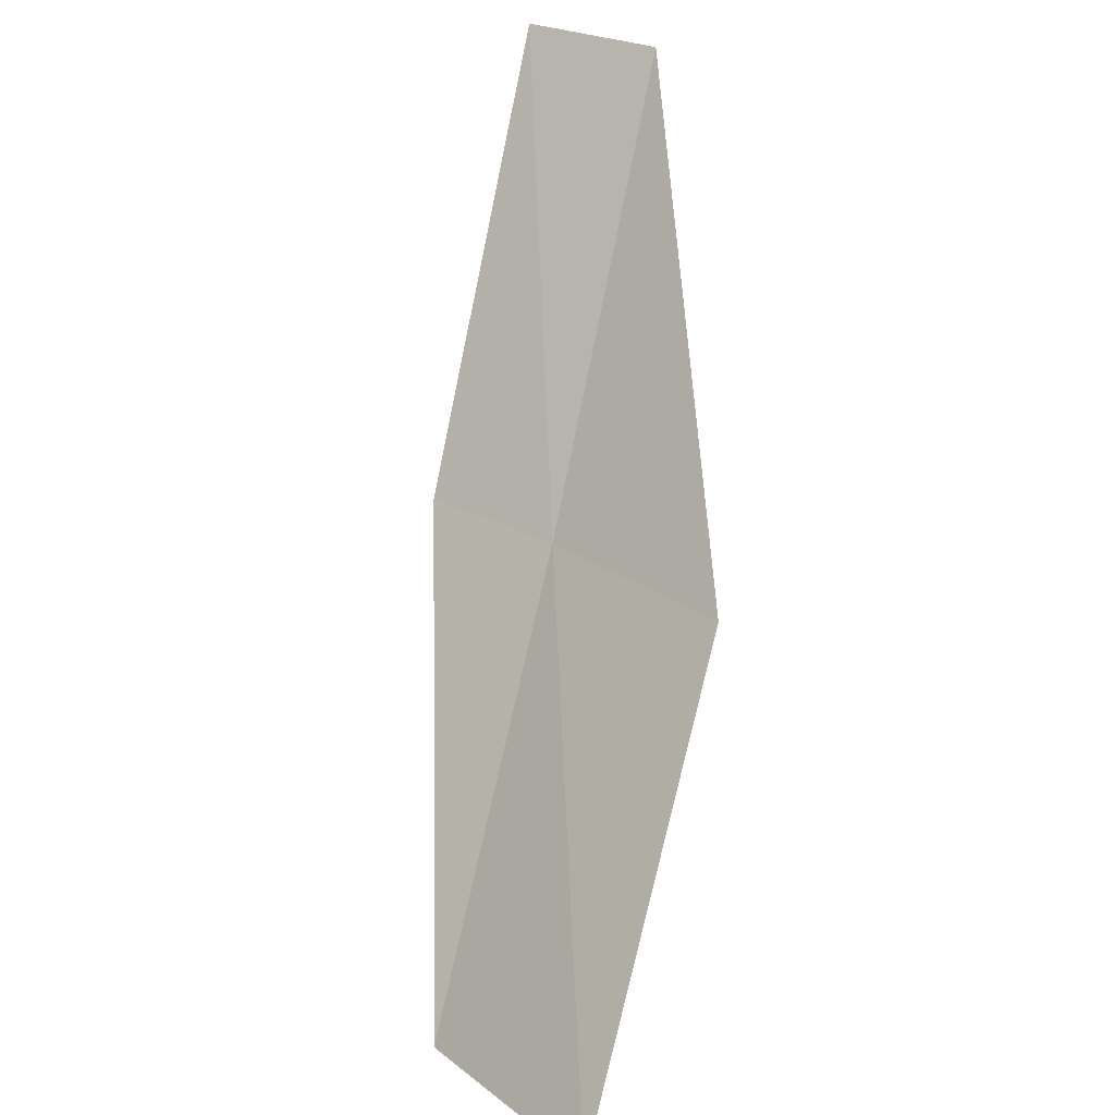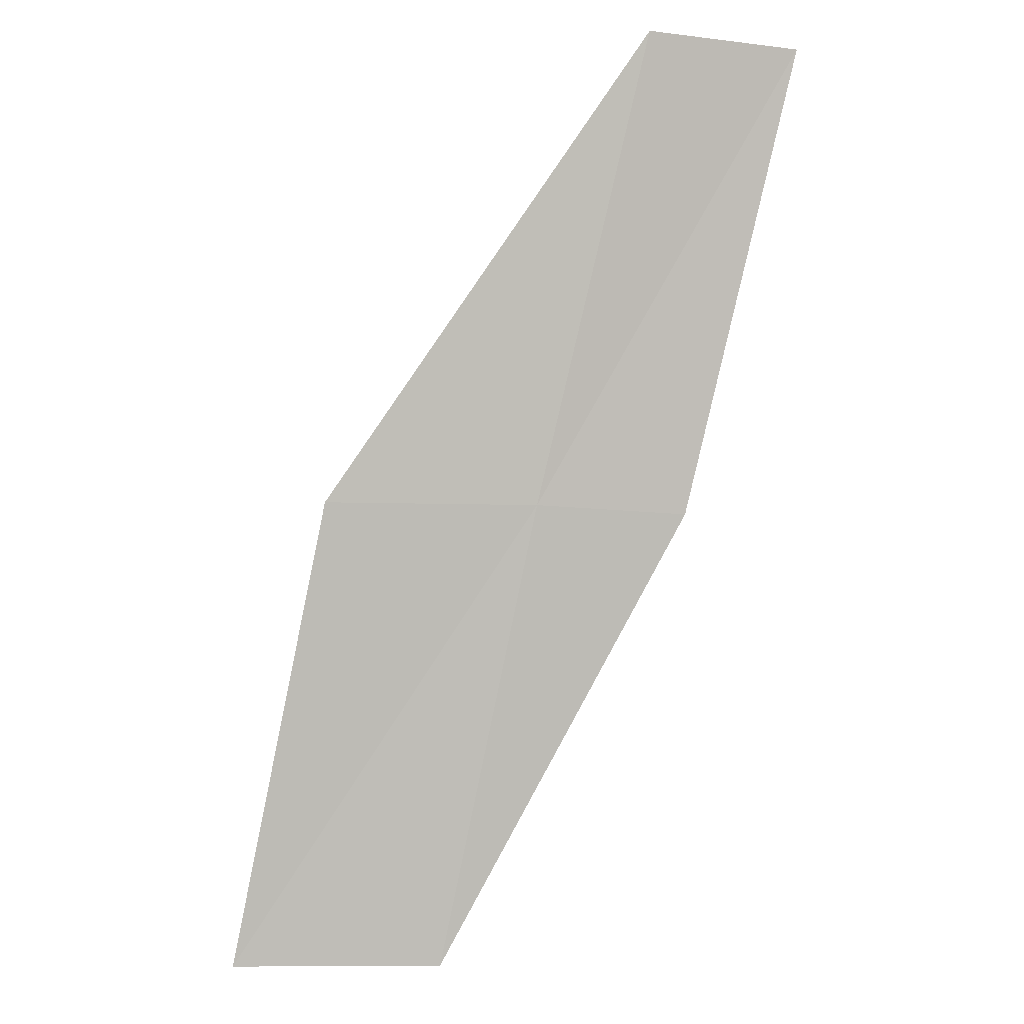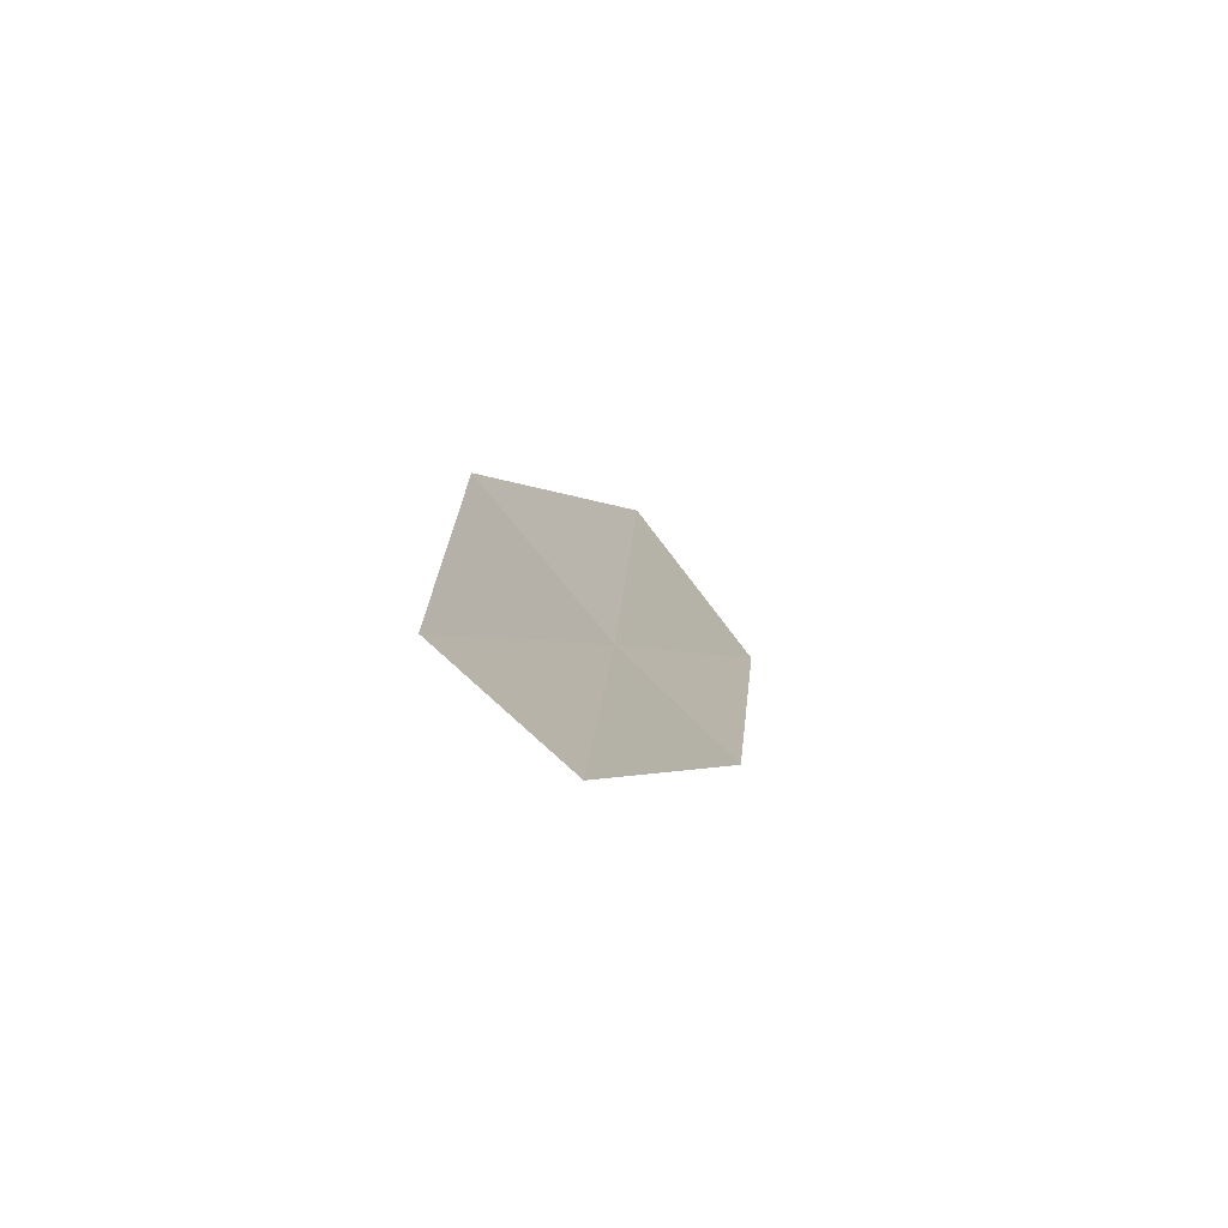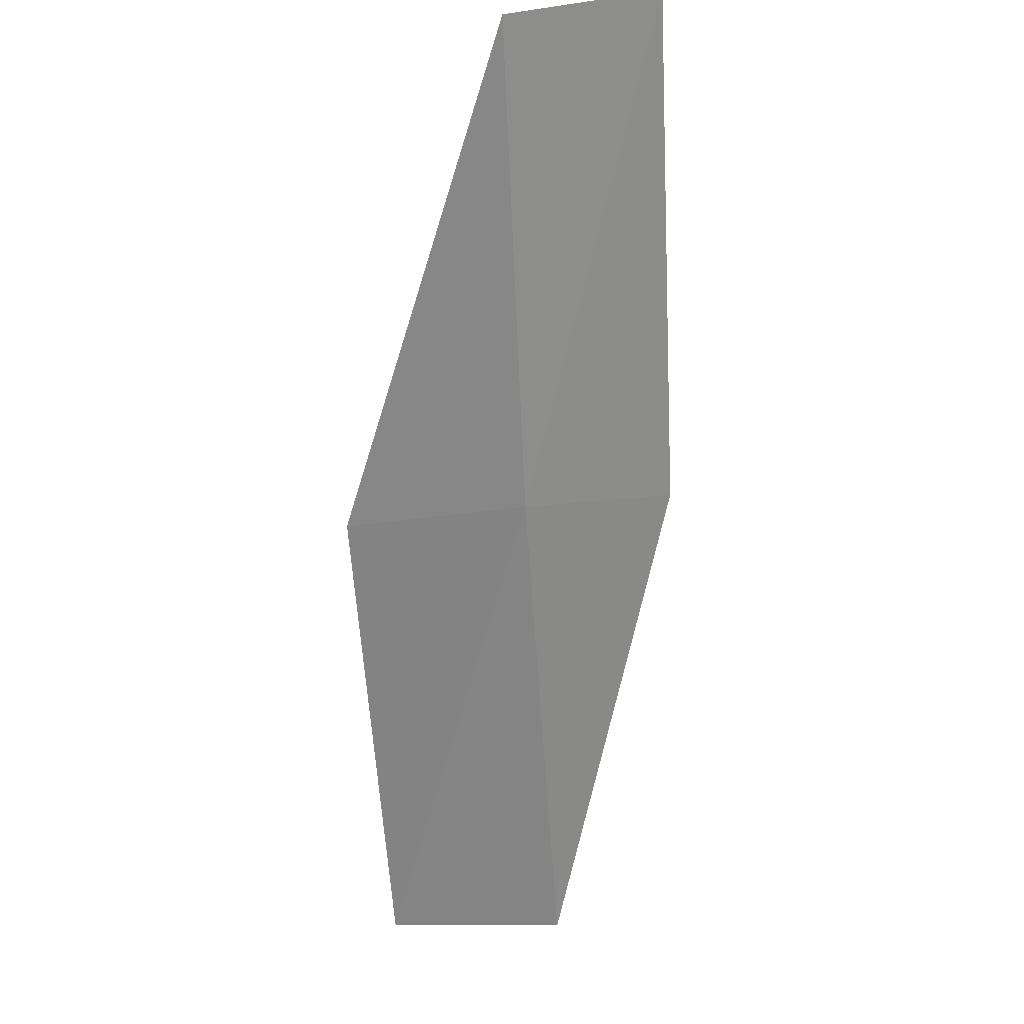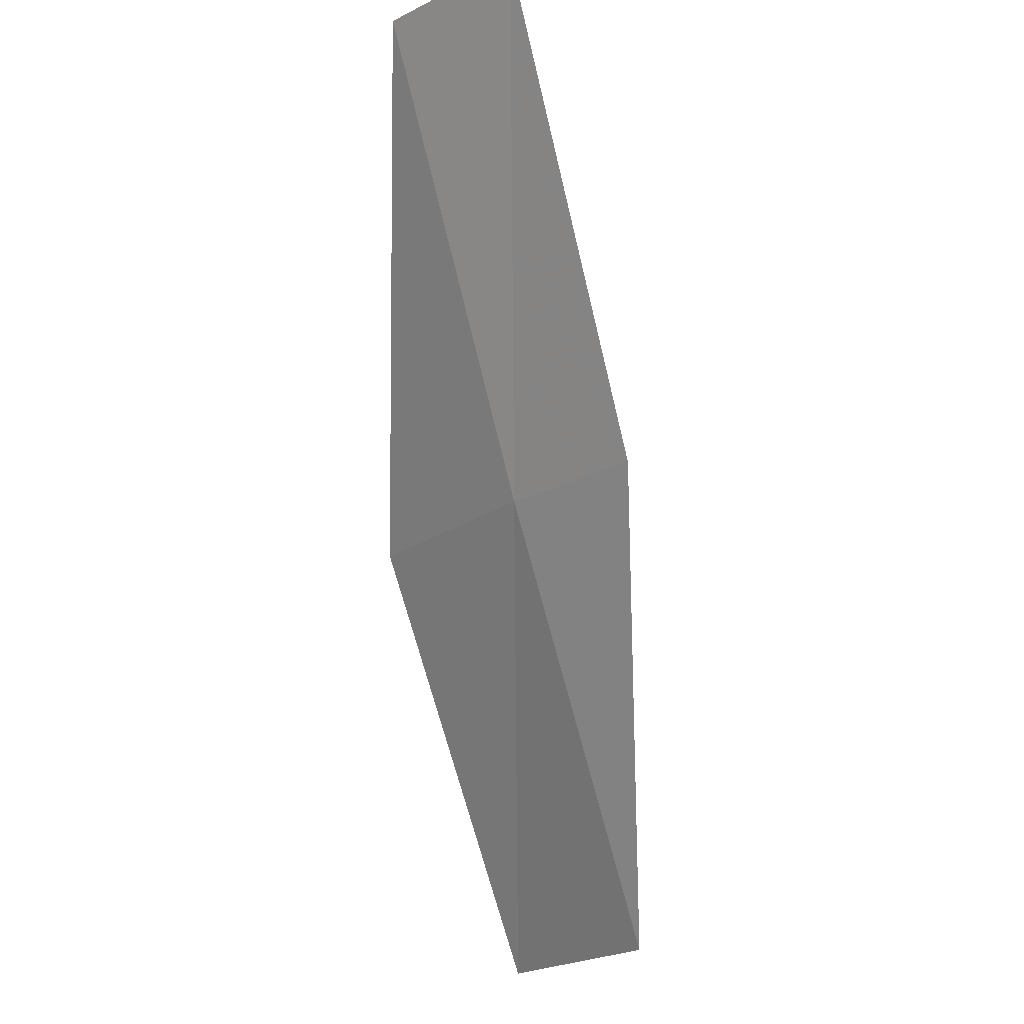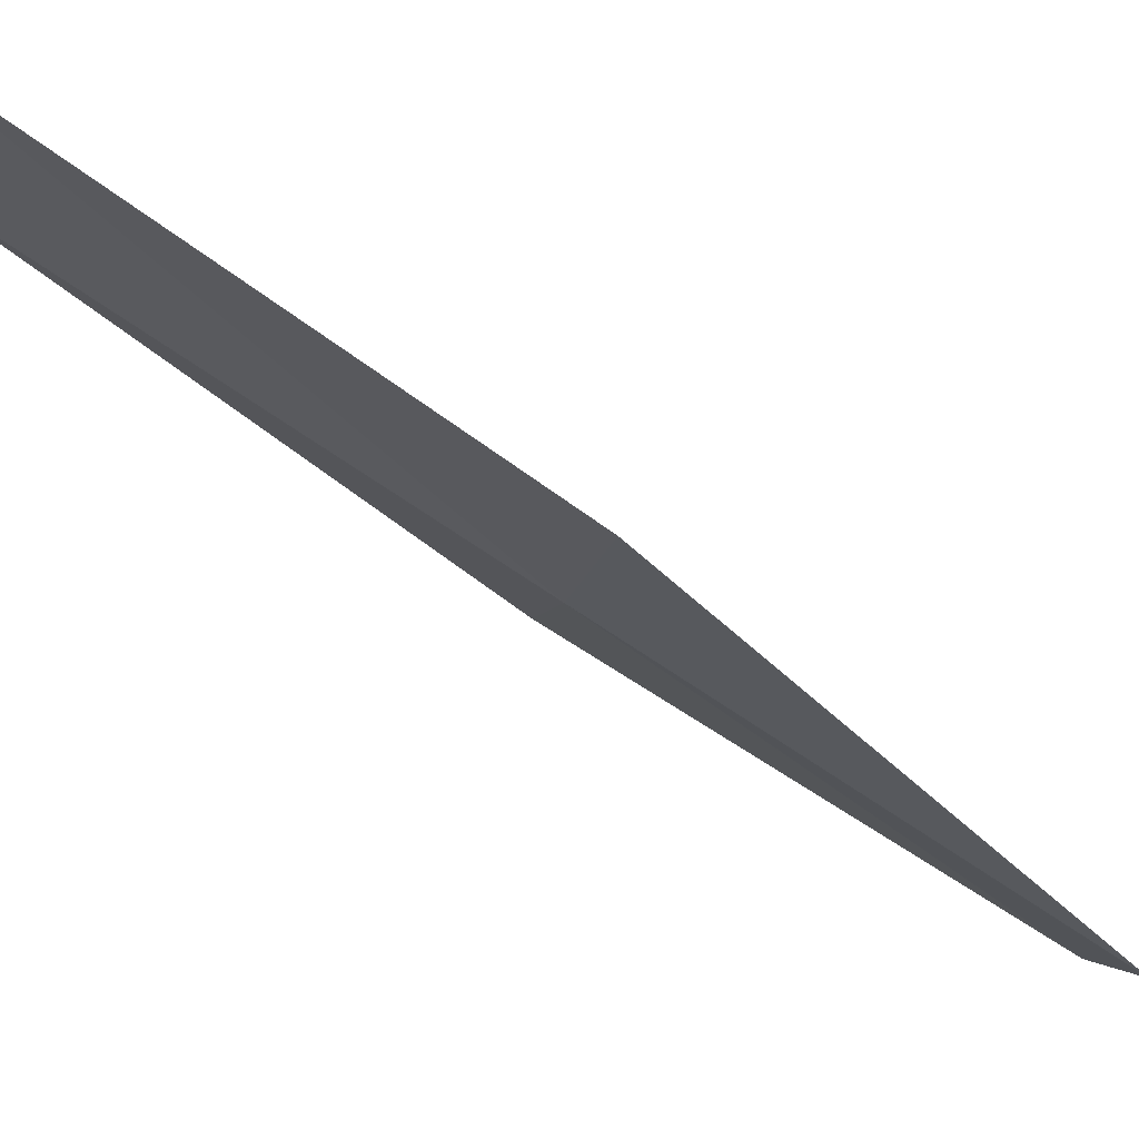
<metadata>
{"format":"obj","ext":"obj","renderer":"f3d","projection":"perspective","resolution":1024,"background":"white","views":[{"elev":27.0,"azim":-140.2,"up":"+Z"},{"elev":-25.2,"azim":-8.5,"up":"+Z"},{"elev":60.0,"azim":47.3,"up":"+Z"},{"elev":-11.3,"azim":22.2,"up":"+Z"},{"elev":-20.4,"azim":44.5,"up":"+Z"},{"elev":-4.4,"azim":-98.5,"up":"+Y"}]}
</metadata>
<code>
v -22.96 -6.464 8
v -23.99 -6.343 8
v -24.29 -5.079 6
v -23.27 -5.254 6
v -22.22 -6.467 8
v -22.59 -7.657 10
v -21.85 -7.621 10
f 1 2 3
f 1 3 4
f 1 4 5
f 1 6 2
f 1 7 6
f 1 5 7

</code>
